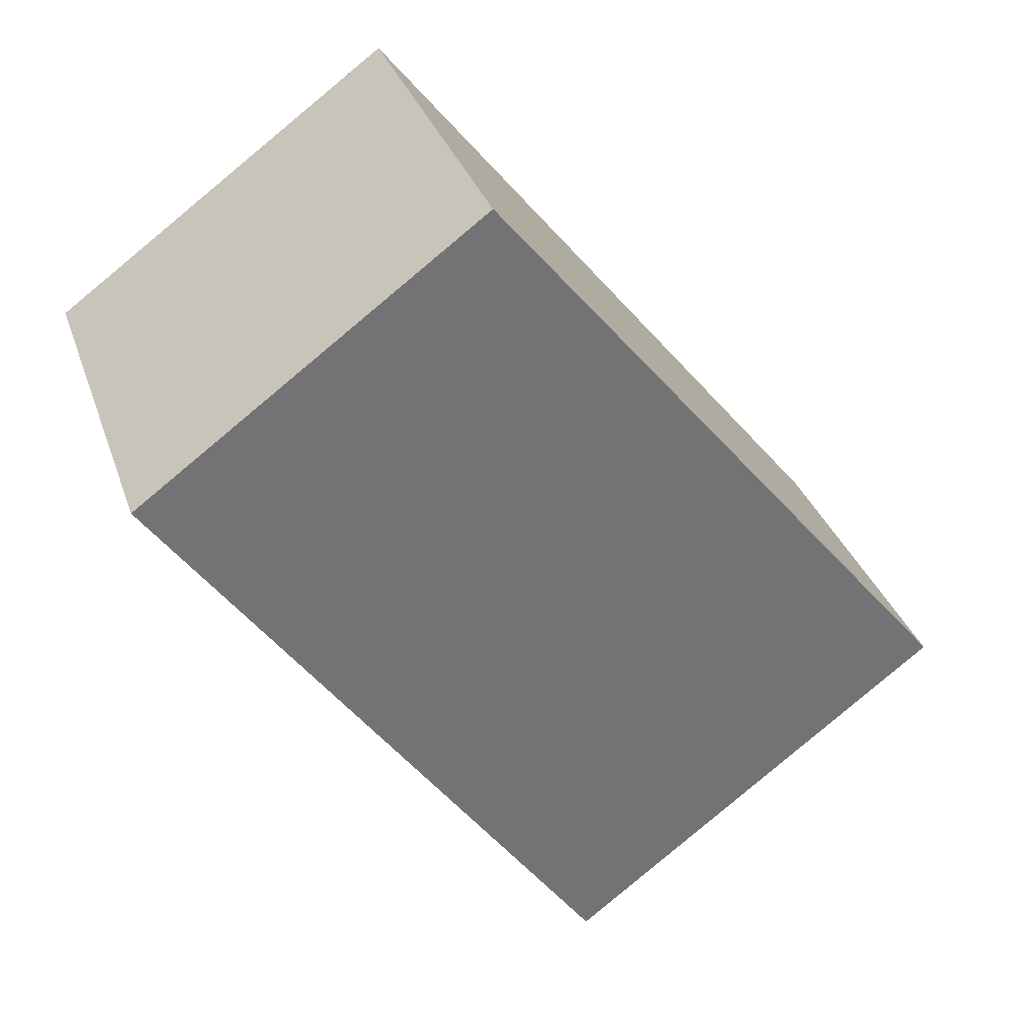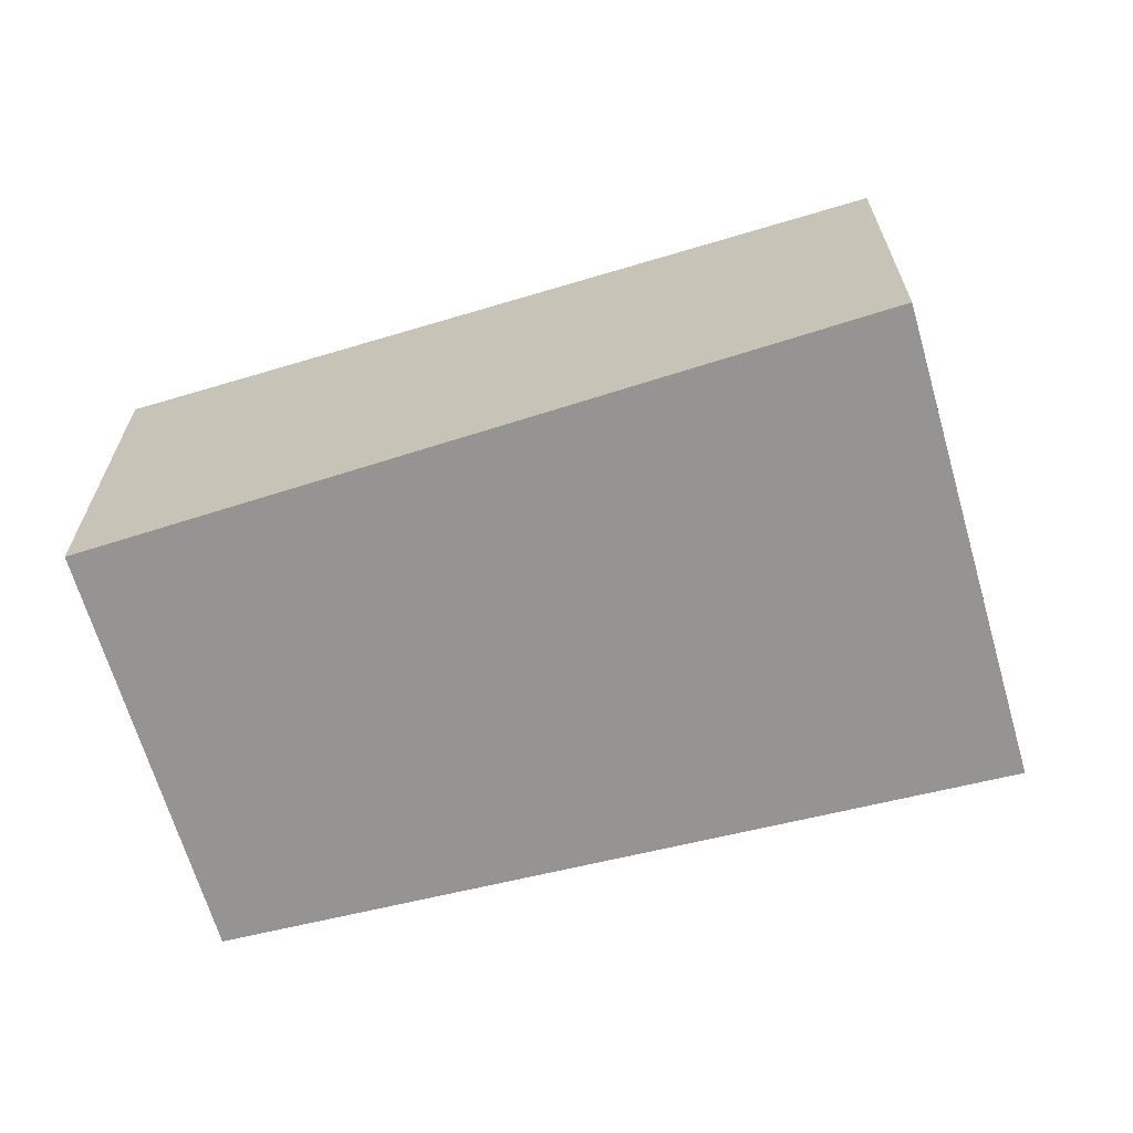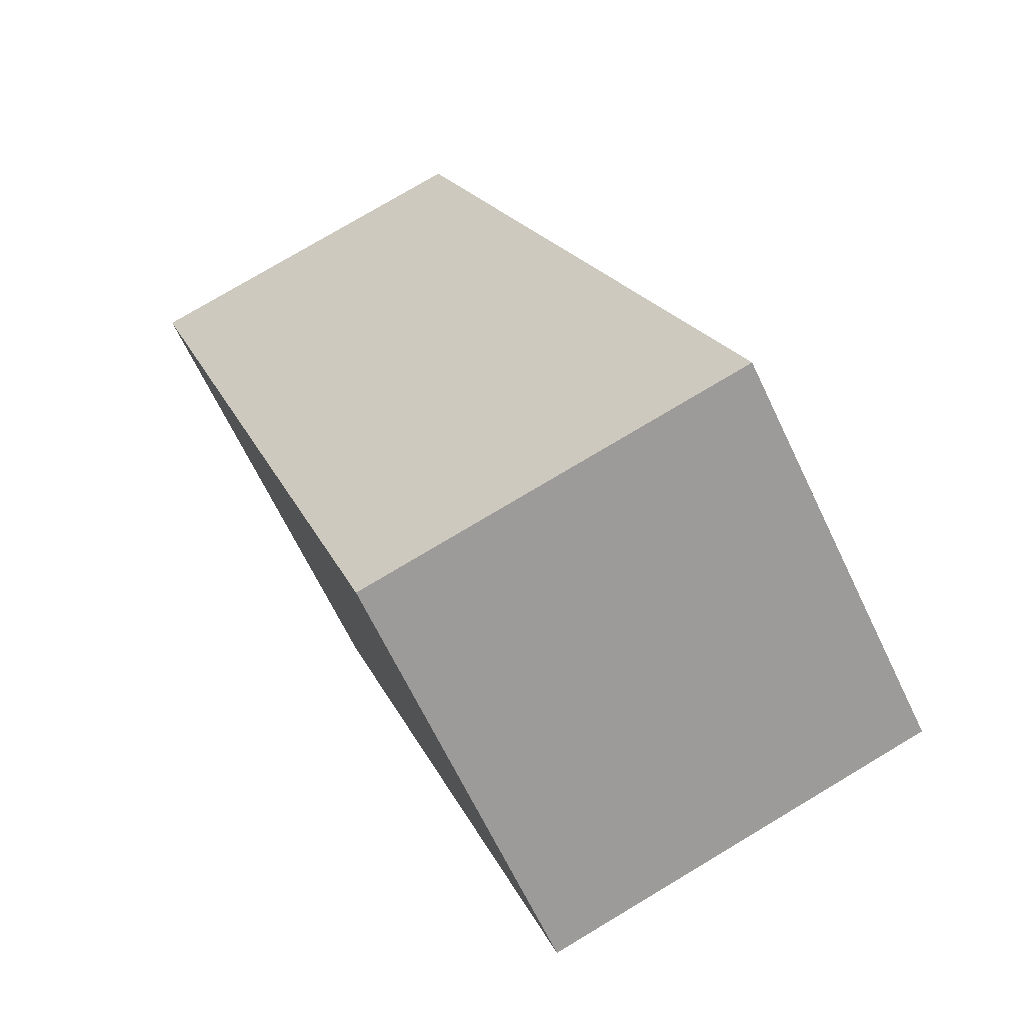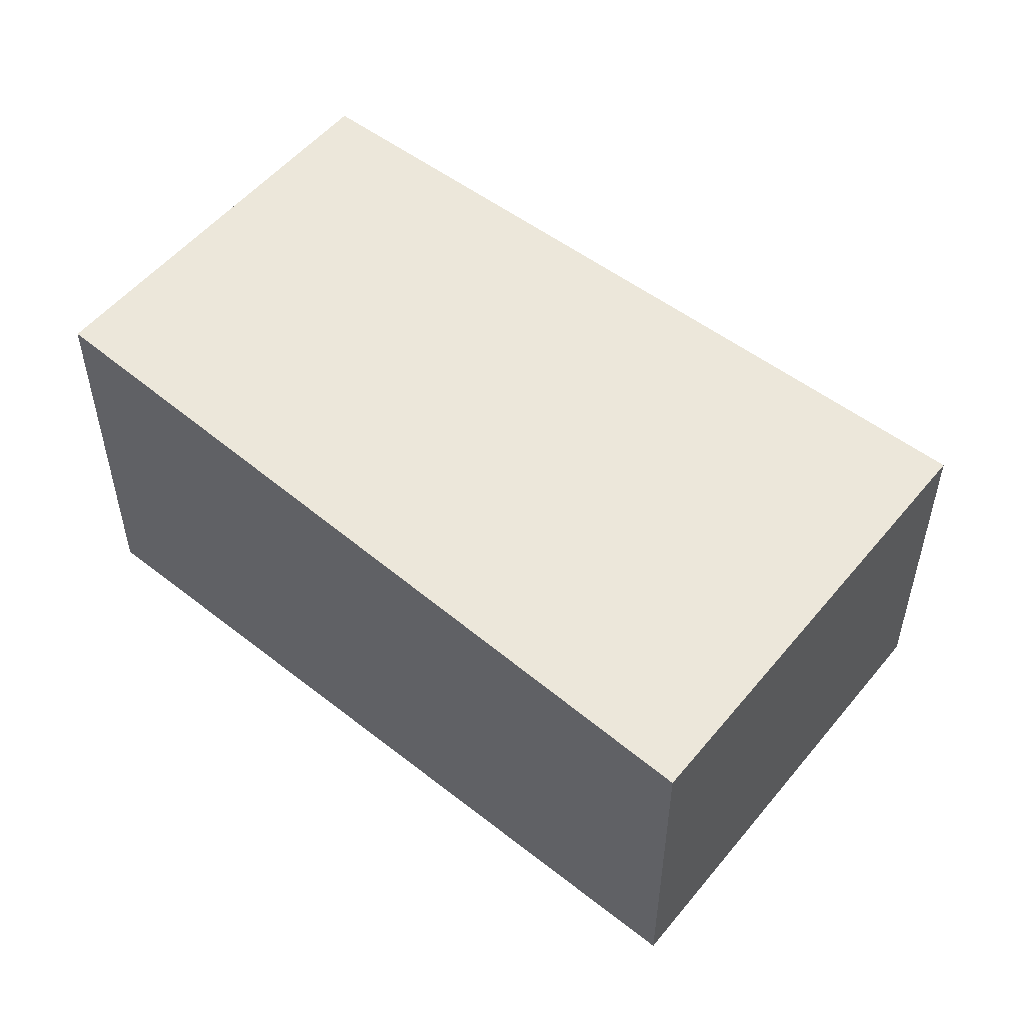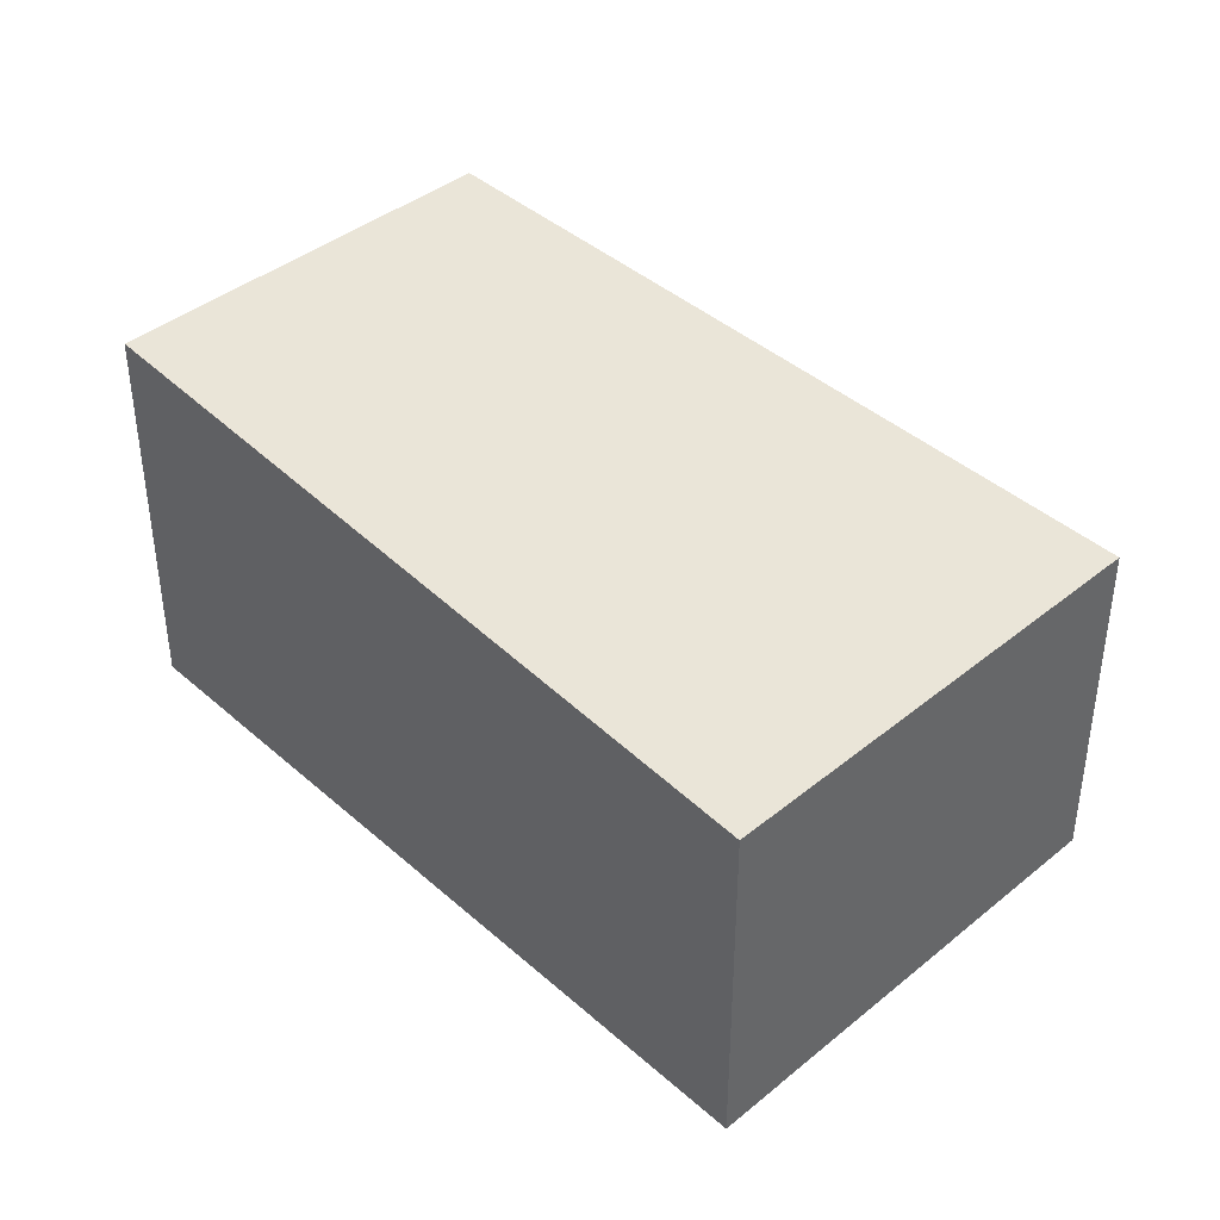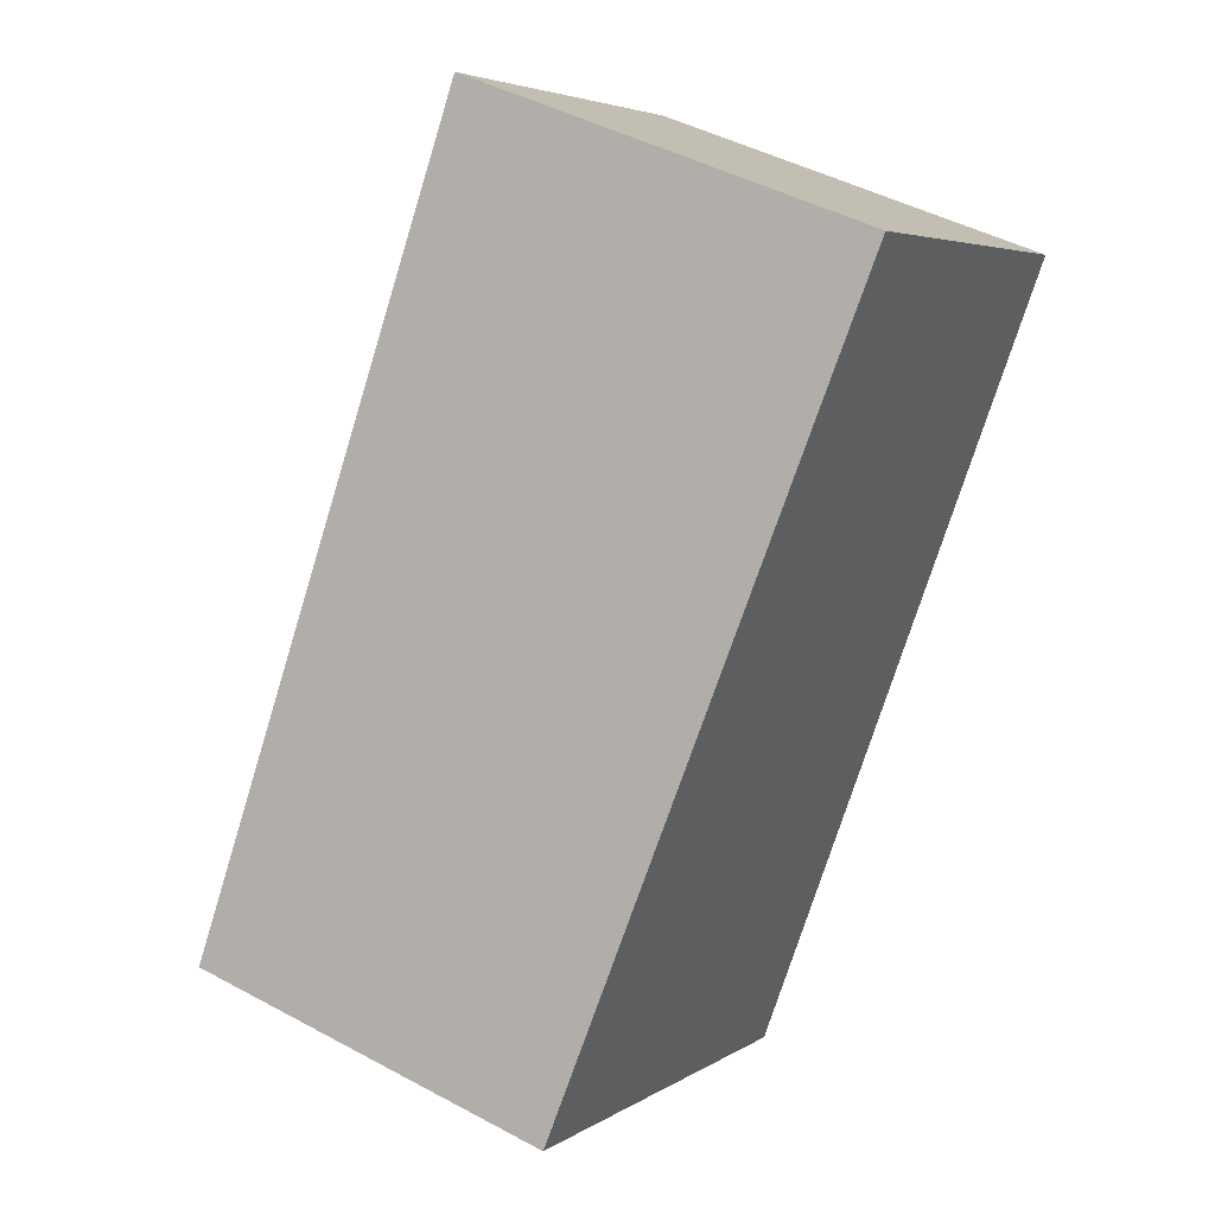
<metadata>
{"format":"obj","ext":"obj","renderer":"f3d","projection":"perspective","resolution":1024,"background":"white","views":[{"elev":32.4,"azim":-17.3,"up":"+Y"},{"elev":-67.1,"azim":-37.2,"up":"+Z"},{"elev":77.4,"azim":-120.8,"up":"+Y"},{"elev":54.4,"azim":-14.8,"up":"+Z"},{"elev":41.8,"azim":-8.0,"up":"+Z"},{"elev":45.1,"azim":122.1,"up":"+Y"}]}
</metadata>
<code>
v -752.9 -1662 2.259
v -755.3 -1664 2.292
v -758.2 -1660 2.586
v -756.1 -1658 2.554
v -758.2 -1660 2.586
v -756.1 -1658 2.554
v -758.2 -1660 2.585
v -758.2 -1660 2.586
v -755.3 -1664 2.292
v -756.1 -1658 2.554
v -756.1 -1658 2.554
v -752.9 -1662 2.259
v -752.9 -1662 2.259
v -752.9 -1662 2.259
v -755.3 -1664 2.295
v -755.3 -1664 2.295
v -752.9 -1662 2.259
v -752.9 -1662 2.259
v -752.9 -1662 0
v -752.9 -1662 0
v -755.3 -1664 2.295
v -755.3 -1664 2.292
v -755.3 -1664 0
v -755.3 -1664 0
v -758.2 -1660 2.586
v -758.2 -1660 2.586
v -758.2 -1660 0
v -758.2 -1660 0
v -756.1 -1658 2.554
v -756.1 -1658 2.554
v -756.1 -1658 0
v -756.1 -1658 0
v -758.2 -1660 2.586
v -758.2 -1660 2.586
v -758.2 -1660 0
v -758.2 -1660 0
v -752.9 -1662 2.259
v -756.1 -1658 2.554
v -756.1 -1658 0
v -752.9 -1662 0
v -756.1 -1658 2.554
v -758.2 -1660 2.586
v -758.2 -1660 0
v -756.1 -1658 0
v -755.3 -1664 2.292
v -755.3 -1664 2.292
v -755.3 -1664 0
v -755.3 -1664 0
v -756.1 -1658 2.554
v -756.1 -1658 2.554
v -756.1 -1658 0
v -756.1 -1658 0
v -755.3 -1664 2.292
v -752.9 -1662 2.259
v -752.9 -1662 0
v -755.3 -1664 0
v -752.9 -1662 2.259
v -752.9 -1662 2.259
v -752.9 -1662 0
v -752.9 -1662 0
v -758.2 -1660 2.586
v -755.3 -1664 2.295
v -755.3 -1664 0
v -758.2 -1660 0
v -752.9 -1662 0
v -755.3 -1664 0
v -758.2 -1660 0
v -756.1 -1658 0
f 13 12 9 15
f 11 7 8 10
f 7 5 3 8
f 15 9 2 16
f 10 4 6 11
f 14 1 12 13
f 13 11 6 14
f 15 7 11 13
f 16 5 7 15
f 18 19 20 17
f 22 23 24 21
f 26 27 28 25
f 30 31 32 29
f 34 35 36 33
f 38 39 40 37
f 42 43 44 41
f 46 47 48 45
f 50 51 52 49
f 54 55 56 53
f 58 59 60 57
f 62 63 64 61
f 66 67 68 65

</code>
